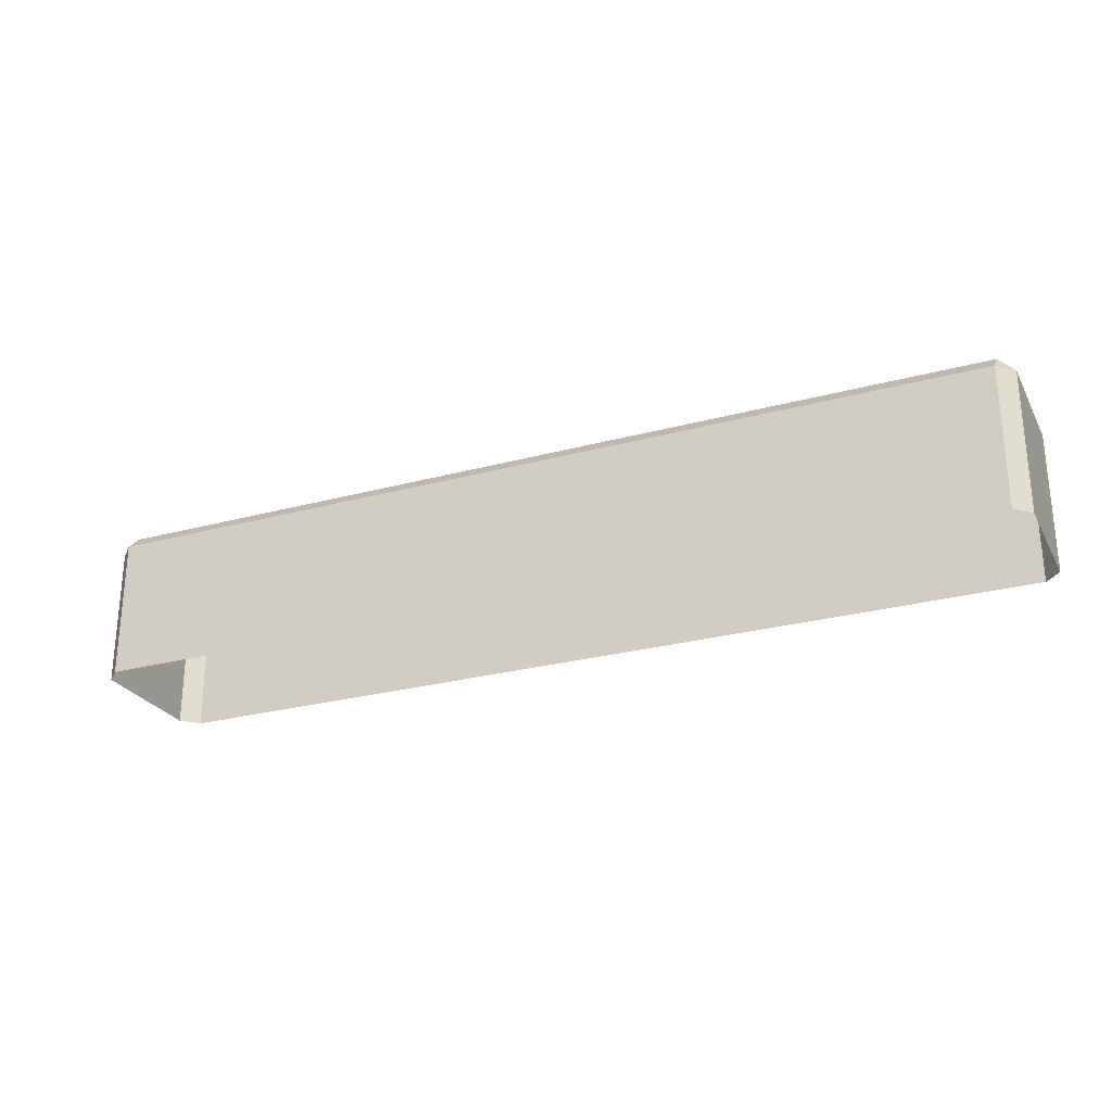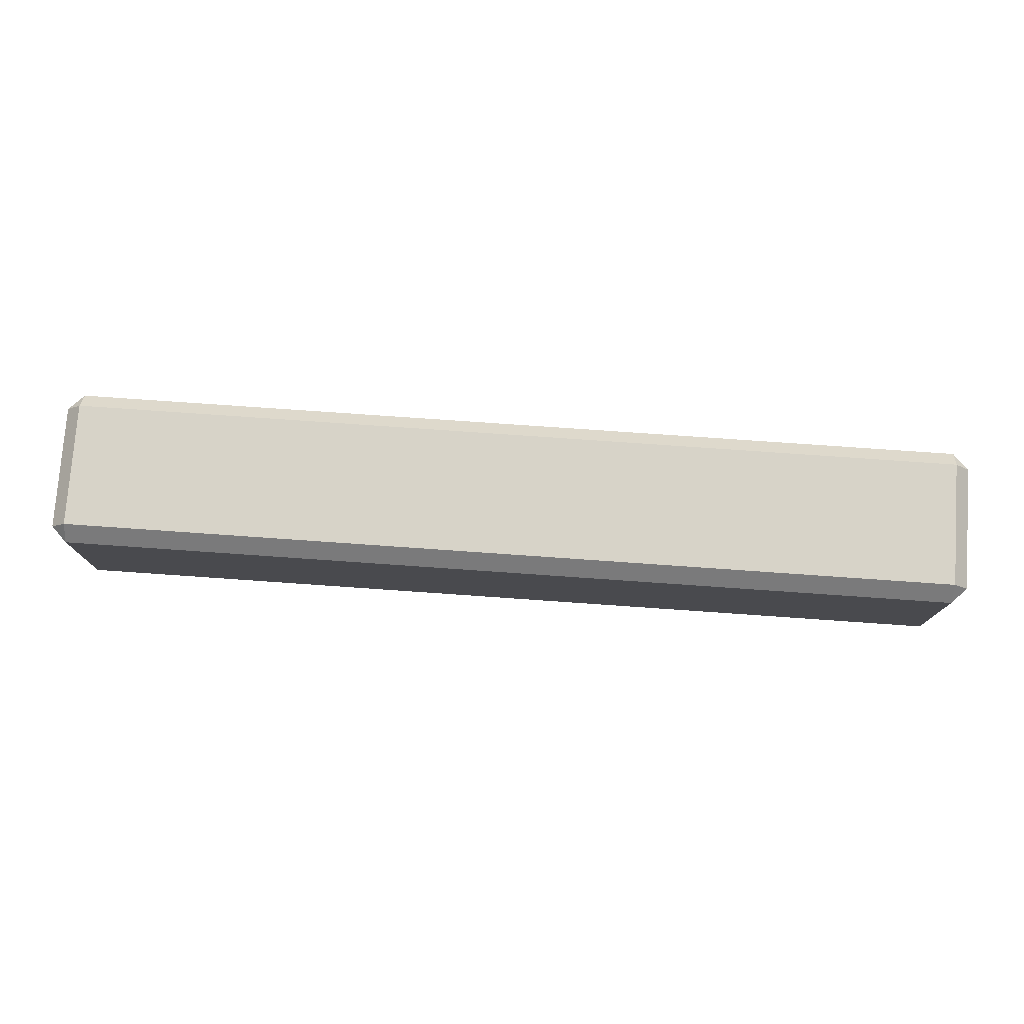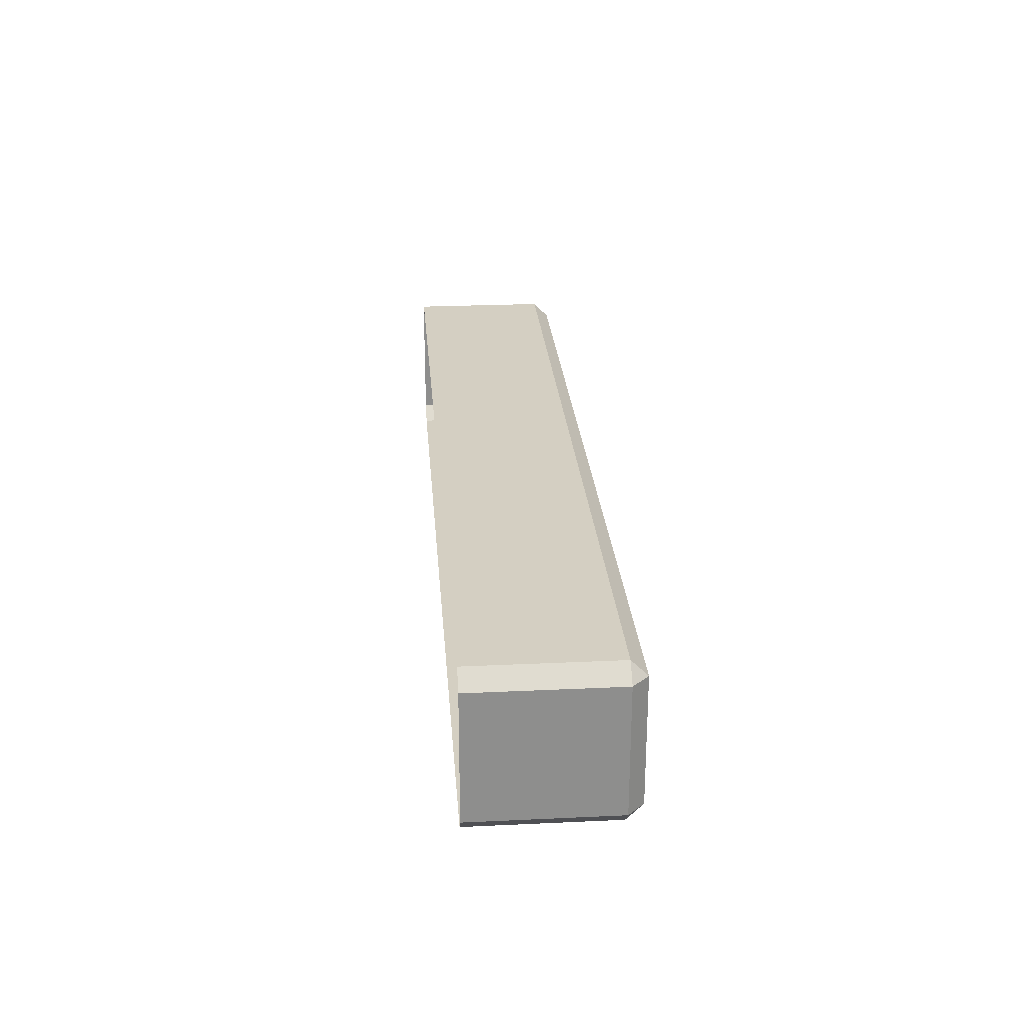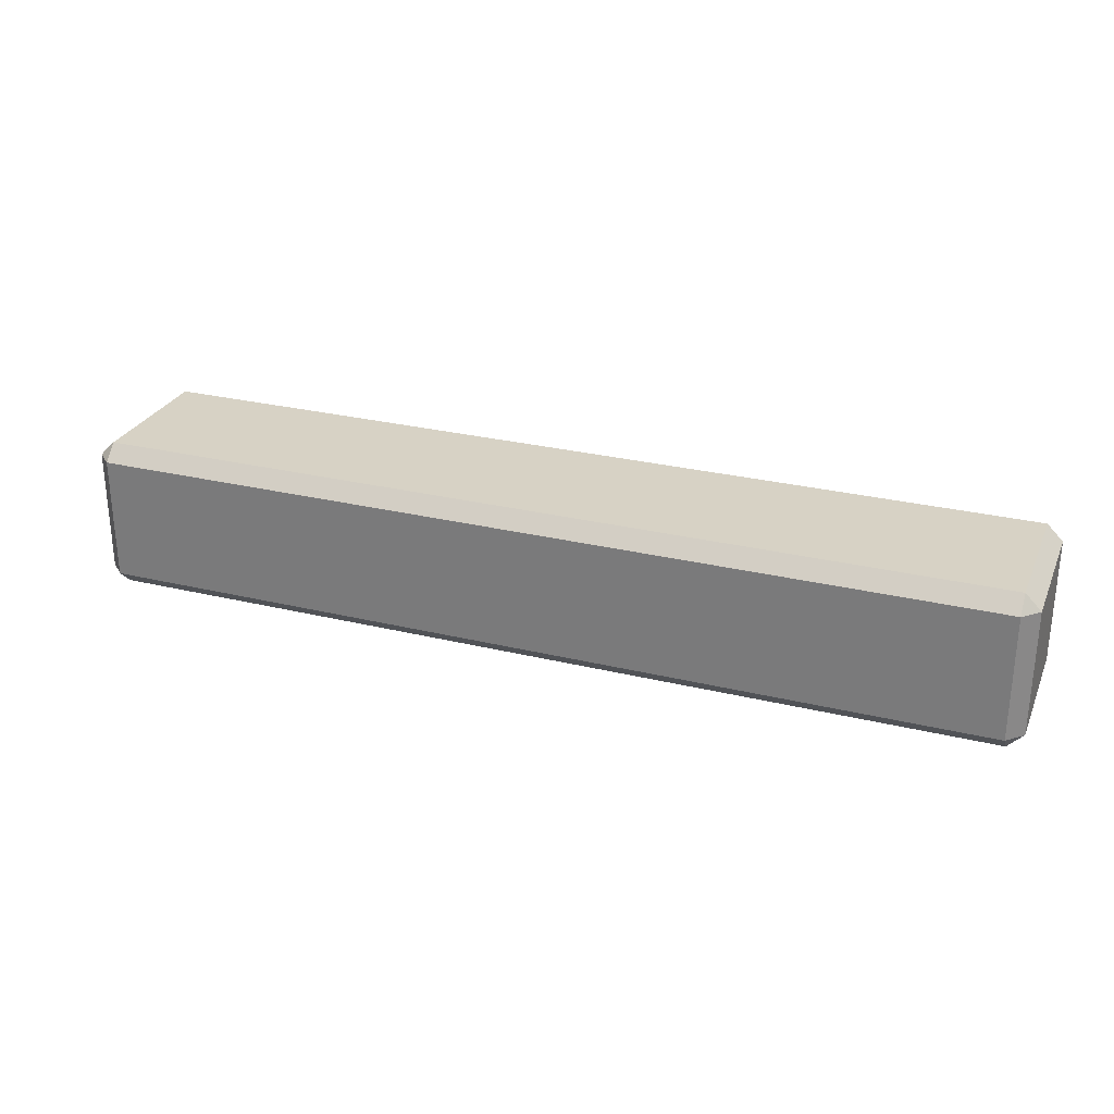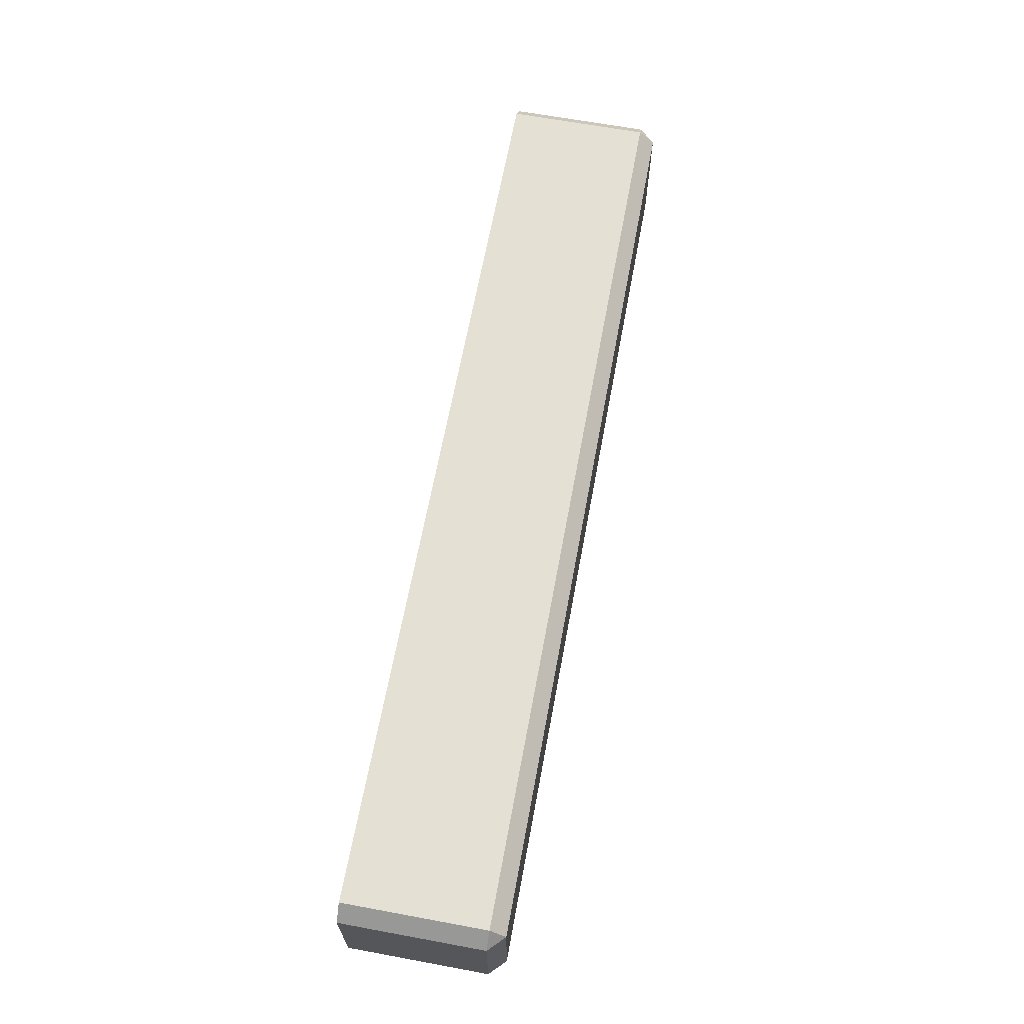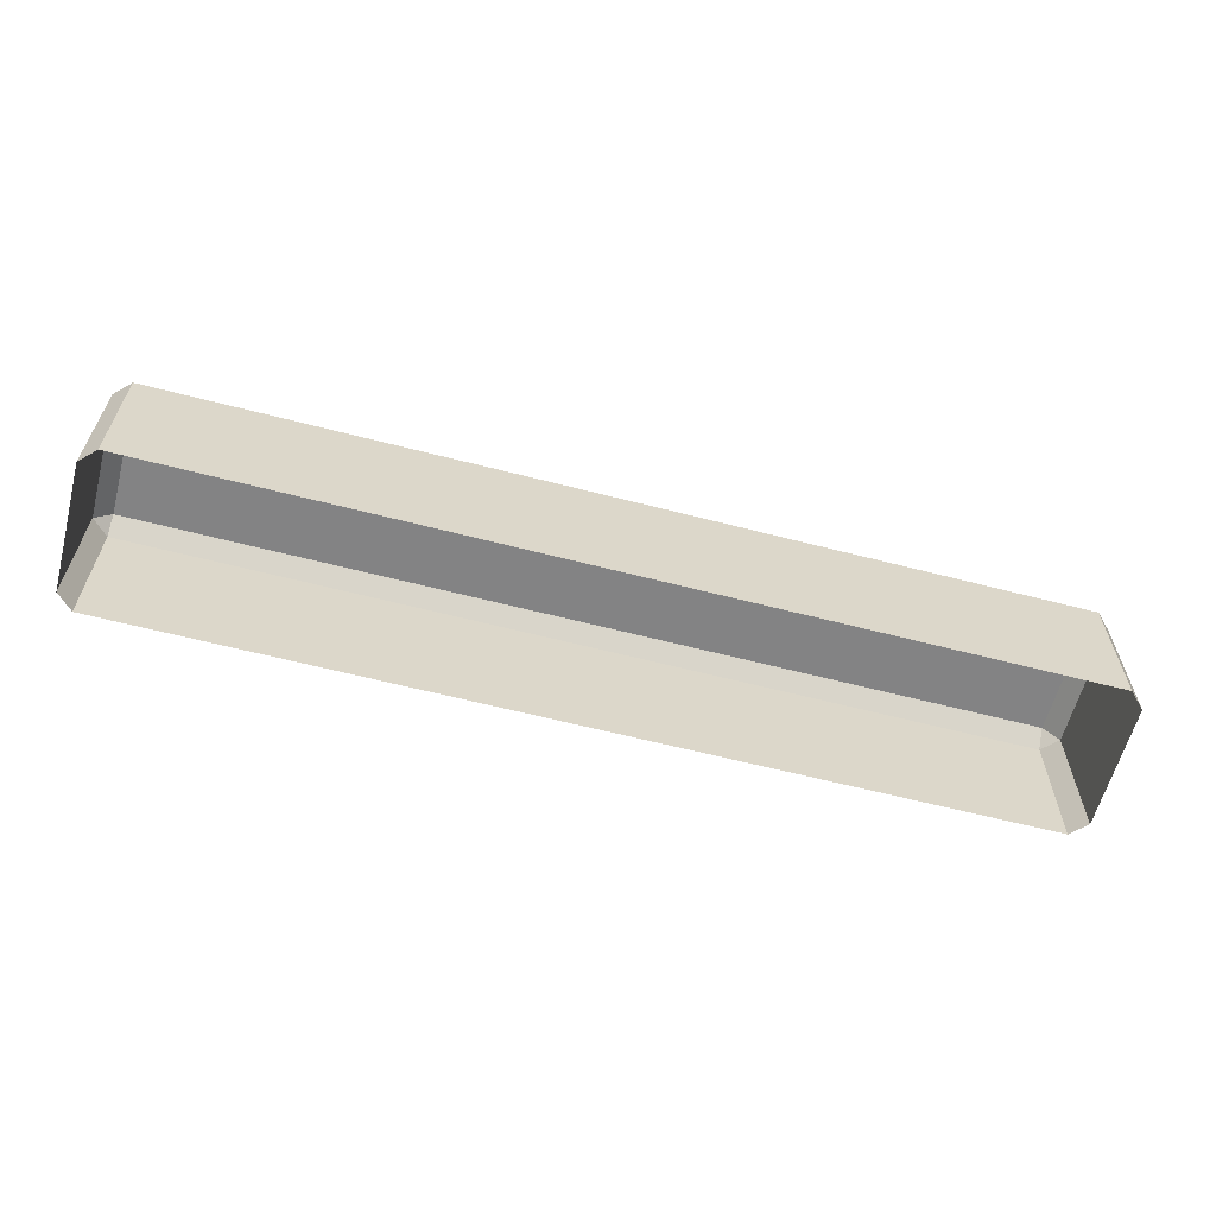
<metadata>
{"format":"obj","ext":"obj","renderer":"f3d","projection":"perspective","resolution":1024,"background":"white","views":[{"elev":-26.1,"azim":23.3,"up":"+Z"},{"elev":76.6,"azim":-176.0,"up":"+Z"},{"elev":25.4,"azim":-94.3,"up":"+Y"},{"elev":27.6,"azim":20.4,"up":"+Y"},{"elev":65.7,"azim":-79.5,"up":"+Y"},{"elev":-61.1,"azim":-14.8,"up":"+Z"}]}
</metadata>
<code>
v -8.314 64.31 42.68
v -8.035 64.03 42.68
v -8.035 64.31 42.96
v 8.035 64.03 42.68
v 8.314 64.31 42.68
v 8.035 64.31 42.96
v -8.035 66.82 42.68
v -8.314 66.54 42.68
v -8.035 66.54 42.96
v 8.314 66.54 42.68
v 8.035 66.82 42.68
v 8.035 66.54 42.96
v -8.314 66.54 40.17
v -8.035 66.82 40.17
v 8.035 66.82 40.17
v 8.314 66.54 40.17
v -8.035 64.03 40.17
v -8.314 64.31 40.17
v 8.314 64.31 40.17
v 8.035 64.03 40.17
f 20 4 2 17
f 6 12 9 3
f 18 1 8 13
f 16 10 5 19
f 14 7 11 15
f 2 1 18 17
f 3 2 4 6
f 1 3 9 8
f 5 4 20 19
f 6 5 10 12
f 8 7 14 13
f 7 9 12 11
f 11 10 16 15
f 1 2 3
f 4 5 6
f 7 8 9
f 10 11 12

</code>
